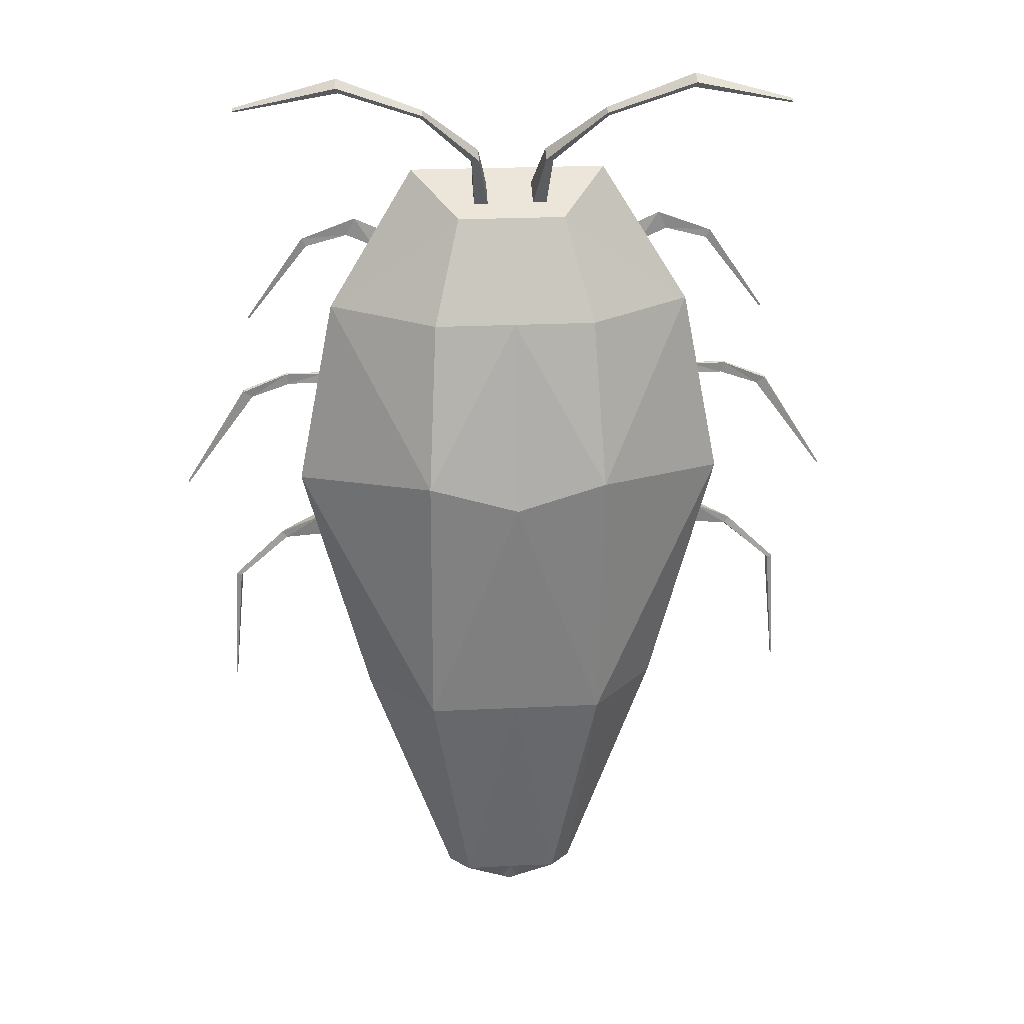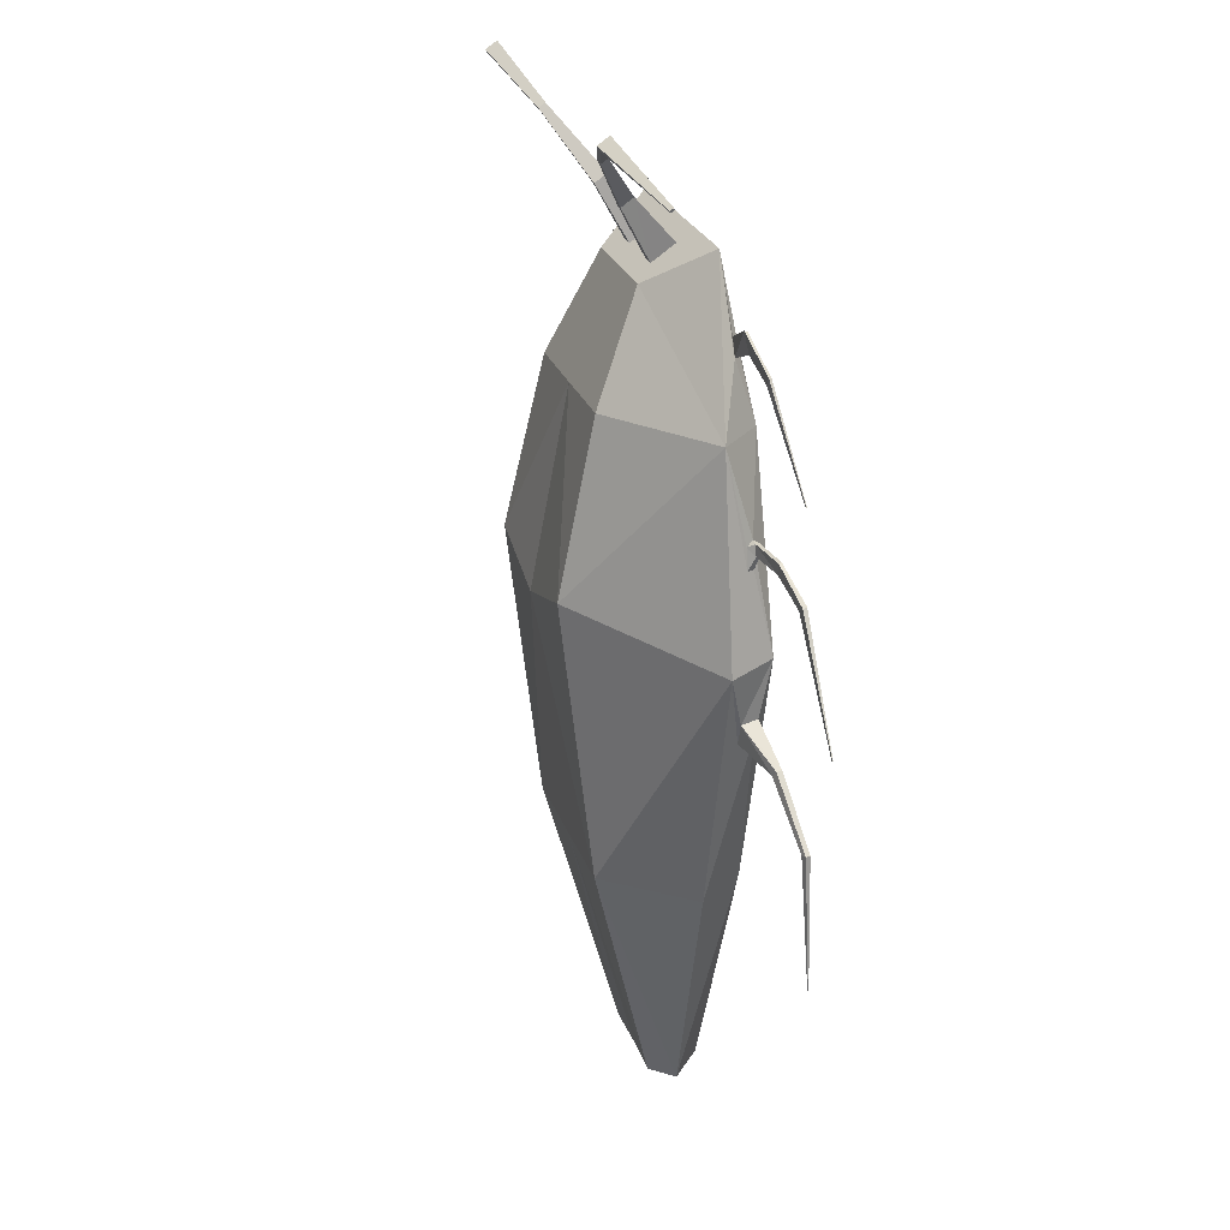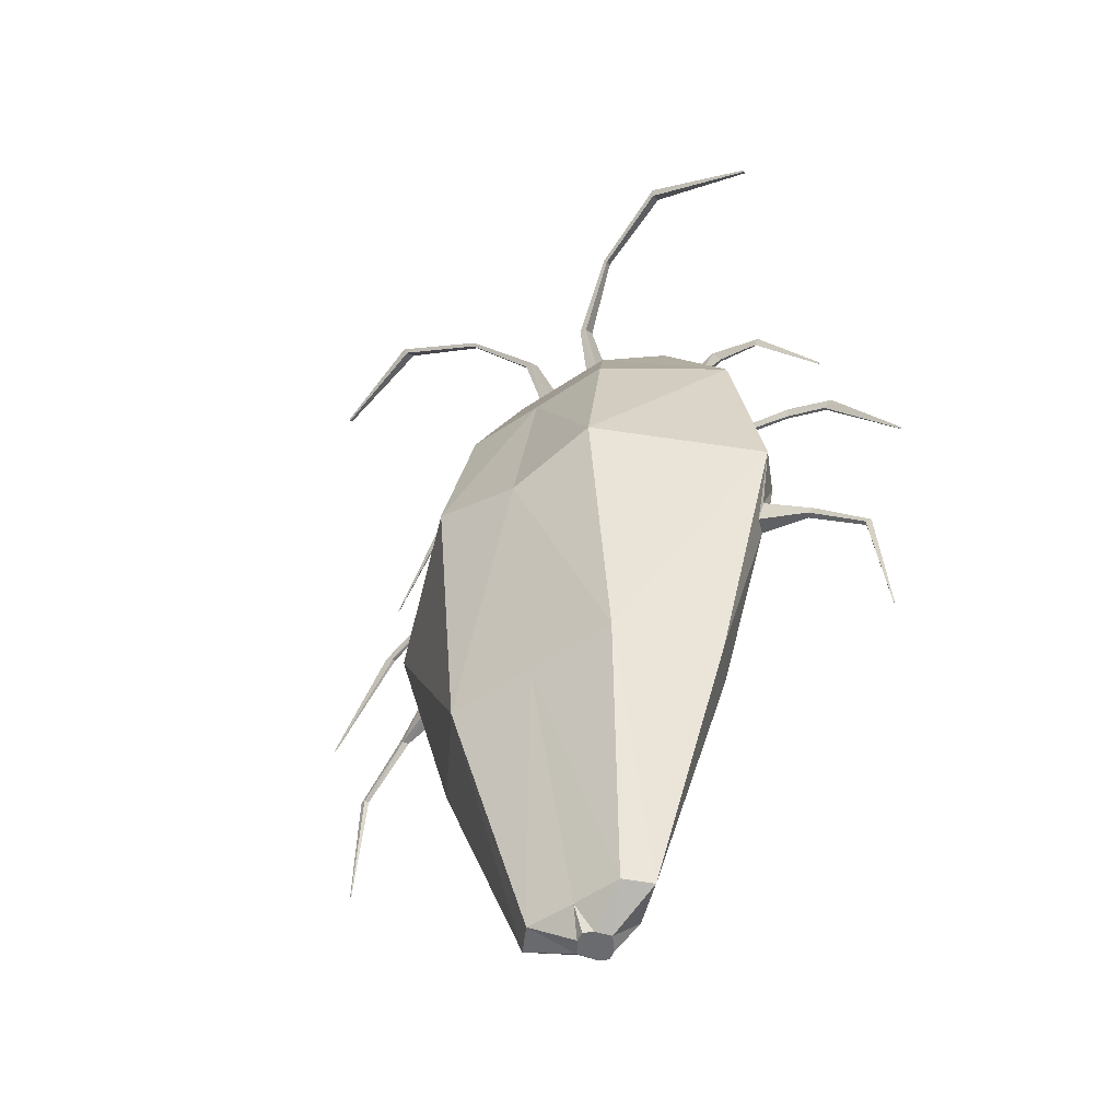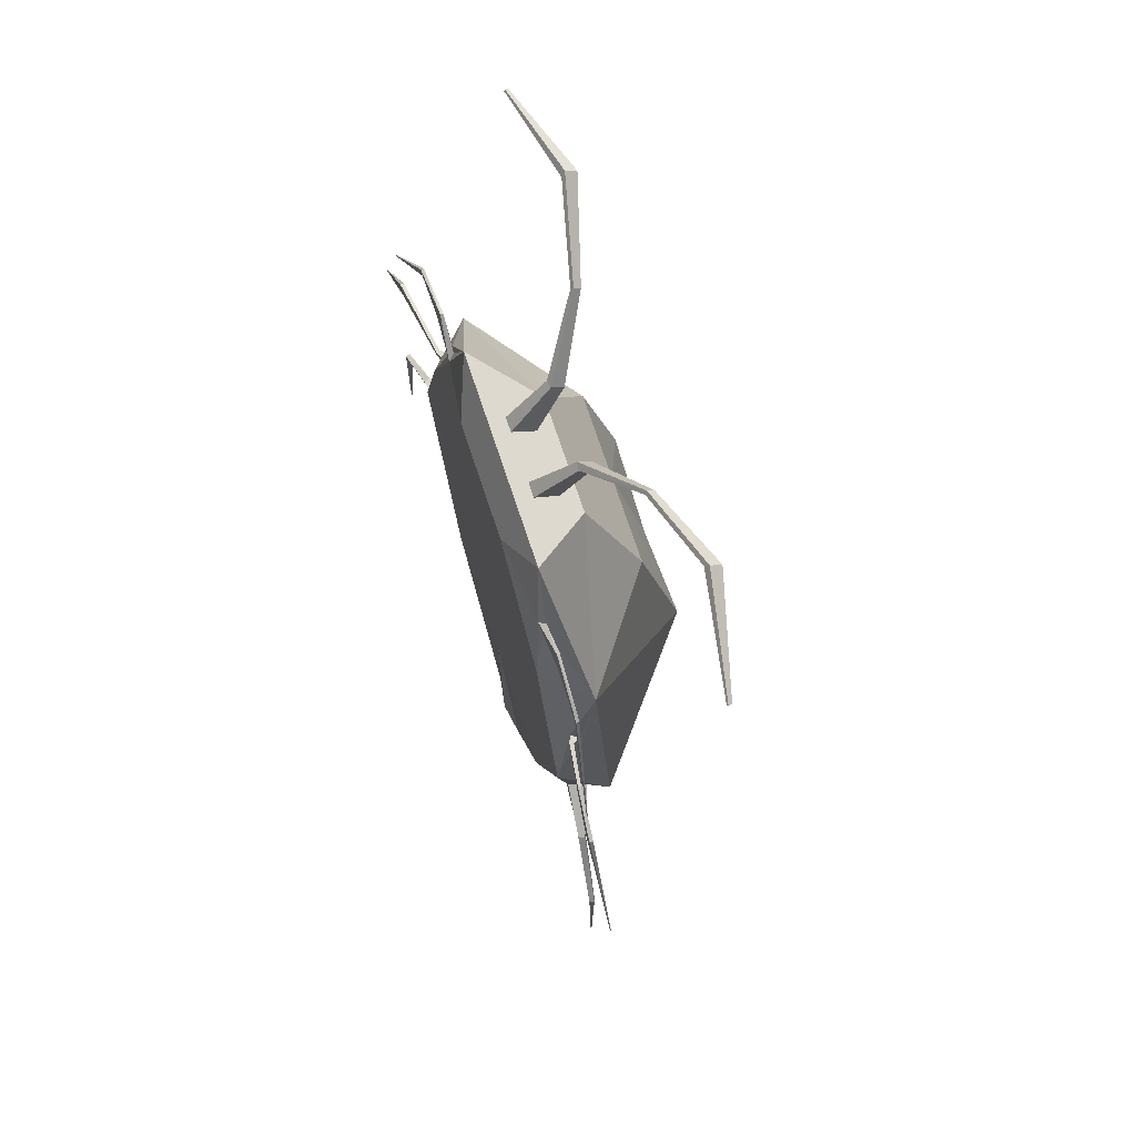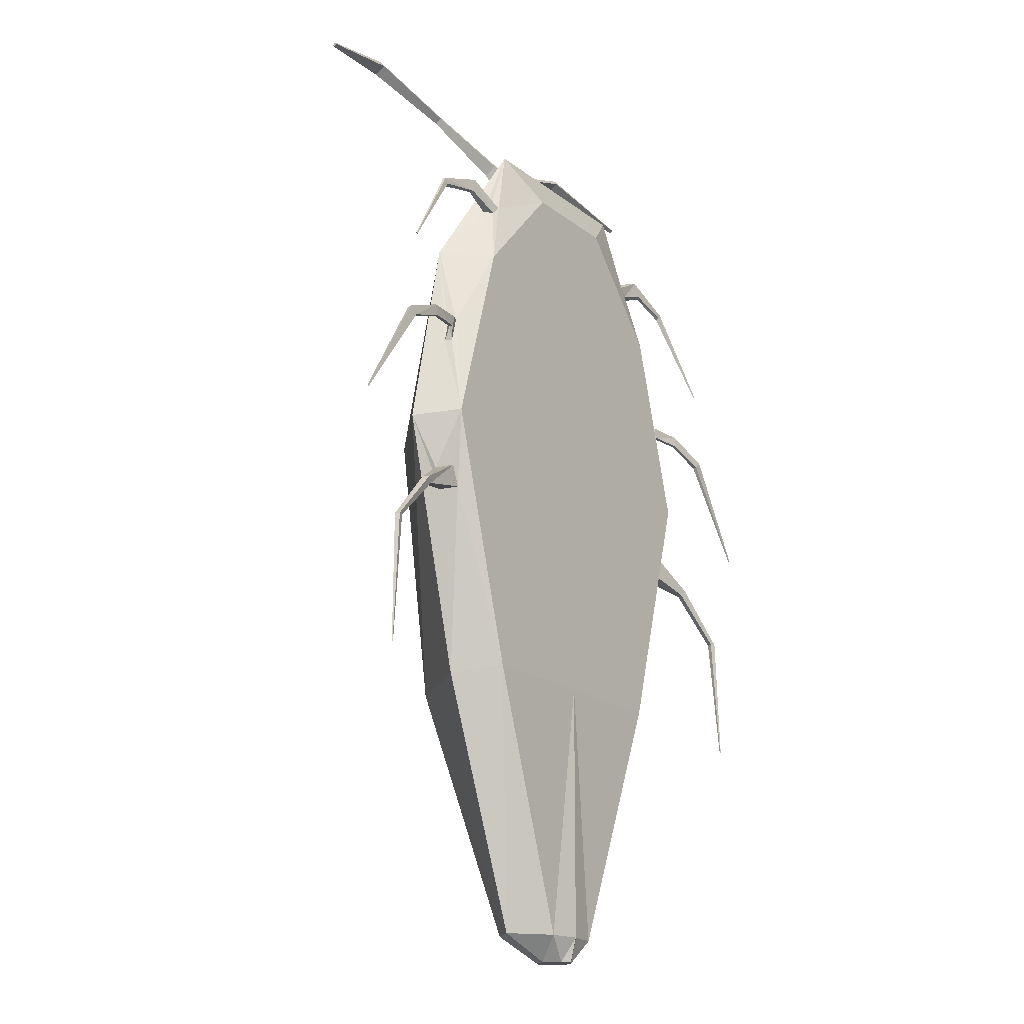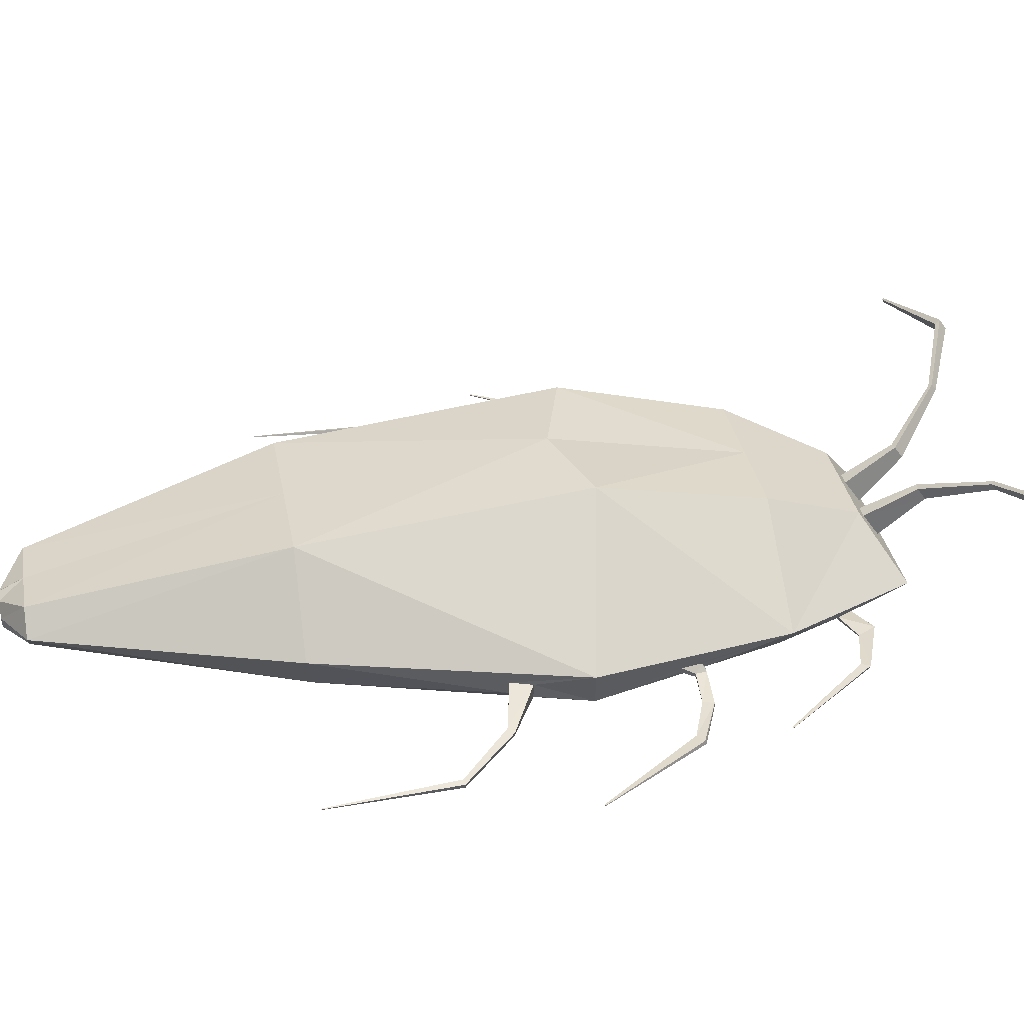
<metadata>
{"format":"obj","ext":"obj","renderer":"f3d","projection":"perspective","resolution":1024,"background":"white","views":[{"elev":23.2,"azim":175.2,"up":"+Z"},{"elev":24.6,"azim":-106.5,"up":"+Z"},{"elev":-53.3,"azim":-144.0,"up":"+Z"},{"elev":72.7,"azim":71.6,"up":"+Z"},{"elev":-18.0,"azim":-55.7,"up":"+Z"},{"elev":33.2,"azim":-100.3,"up":"+Y"}]}
</metadata>
<code>
o Cockroach_Cube.001
v 0 0 0.5197
v 0 0.3858 0.5197
v 0 0 -1
v 0 0.8103 -1
v 0.6466 0.05205 0.3477
v 0.1943 0.3003 0.5794
v 1.023 0.08767 -0.5534
v 0.4744 0.8103 -0.8585
v 0 0.0974 0.721
v 1.038 0.1224 -0.554
v 0.1955 0.1829 0.6613
v 0 0 0
v 0 0.6181 0
v 0.6942 0.05775 0.3061
v 0.4254 0.6181 0
v 0.7353 0.09246 0.3026
v 0 0 -2.252
v 0.9997 0.05945 -1.367
v 0 0.6423 -2.294
v 0.4698 0.6423 -2.294
v 1.036 0.1488 -1.376
v 0 0.002756 -3.567
v 0.1677 0.03118 -3.567
v 0 0.3036 -3.567
v 0.252 0.3083 -3.567
v 0.3598 0.1916 -3.567
v 0.1216 0.1829 0.6613
v 0.1216 0.3003 0.5794
v 0.2842 0.3858 0.5197
v 0.6686 0.08112 0.3774
v 0.1771 0.3849 0.8913
v 0.1772 0.4467 0.8485
v 0.2147 0.4424 0.8423
v 0.2152 0.3805 0.885
v 0.4748 0.5858 1.151
v 0.4753 0.6194 1.128
v 0.4845 0.6089 1.113
v 0.4841 0.5751 1.135
v 0.9116 0.6931 1.343
v 0.9133 0.7488 1.305
v 0.9025 0.7307 1.278
v 0.9006 0.6746 1.315
v 1.438 0.5955 1.183
v 1.439 0.6125 1.171
v 1.435 0.6069 1.163
v 1.435 0.5898 1.174
v 0 0.1487 -3.692
v 0 0.03587 -3.692
v 0.046 0.06428 -3.692
v 0 0.24 -3.692
v 0.04601 0.2143 -3.692
v 0.09527 0.1471 -3.692
v 0.5221 0.0974 0.721
v 0.2842 0 0.5197
v 1.015 0.1207 -0.4492
v 0.9938 0.08371 -0.4289
v 0.834 0.08882 0.4542
v 0.8406 0.07509 0.45
v 0.8803 0.08123 0.3619
v 0.871 0.06546 0.3688
v 1.124 0.08114 0.346
v 1.124 0.06681 0.3393
v 1.101 0.08051 0.3036
v 1.105 0.06616 0.3156
v 1.44 0.0169 -0.1168
v 1.439 0.01396 -0.1178
v 1.431 0.01677 -0.1203
v 1.433 0.01382 -0.1189
v 1.072 0.1477 -1.267
v 1.044 0.05743 -1.263
v 0.7654 0 0
v 0.9771 0.2098 0
v 1.047 0.08764 -0.4863
v 1.045 0.06809 -0.4846
v 1.029 0.06767 -0.4305
v 1.036 0.08711 -0.4311
v 1.221 0.05499 -0.4967
v 1.218 0.03972 -0.4936
v 1.232 0.04118 -0.4374
v 1.239 0.05564 -0.4419
v 1.433 0.03309 -0.5759
v 1.434 0.01366 -0.5728
v 1.479 0.0154 -0.5393
v 1.481 0.03462 -0.5466
v 1.815 0.01497 -1.088
v 1.815 0.01195 -1.088
v 1.822 0.01222 -1.083
v 1.822 0.01521 -1.084
v 1.174 0.2278 -0.9933
v 1.055 0 -0.9705
v 0.8201 0.2236 -2.294
v 0.6762 0 -2.252
v 1.299 0.06076 -1.396
v 1.285 0.0301 -1.397
v 1.274 0.07144 -1.426
v 1.258 0.04107 -1.424
v 1.576 0.02023 -1.672
v 1.568 -0.003526 -1.672
v 1.547 0.02888 -1.676
v 1.539 0.004784 -1.673
v 1.608 0.000875 -2.326
v 1.607 -0.003032 -2.326
v 1.603 0.002296 -2.326
v 1.602 -0.001665 -2.326
v -0.6466 0.05205 0.3477
v -0.1943 0.3003 0.5794
v -1.023 0.08767 -0.5534
v -0.4744 0.8103 -0.8585
v -1.038 0.1224 -0.554
v -0.1955 0.1829 0.6613
v -0.6942 0.05775 0.3061
v -0.4254 0.6181 0
v -0.7353 0.09246 0.3026
v -0.9997 0.05945 -1.367
v -0.4698 0.6423 -2.294
v -1.036 0.1488 -1.376
v -0.1677 0.03118 -3.567
v -0.252 0.3083 -3.567
v -0.3598 0.1916 -3.567
v -0.1216 0.1829 0.6613
v -0.1216 0.3003 0.5794
v -0.2842 0.3858 0.5197
v -0.6686 0.08112 0.3774
v -0.1771 0.3849 0.8913
v -0.1772 0.4467 0.8485
v -0.2147 0.4424 0.8423
v -0.2152 0.3805 0.885
v -0.4748 0.5858 1.151
v -0.4753 0.6194 1.128
v -0.4845 0.6089 1.113
v -0.4841 0.5751 1.135
v -0.9116 0.6931 1.343
v -0.9133 0.7488 1.305
v -0.9025 0.7307 1.278
v -0.9006 0.6746 1.315
v -1.438 0.5955 1.183
v -1.439 0.6125 1.171
v -1.435 0.6069 1.163
v -1.435 0.5898 1.174
v -0.046 0.06428 -3.692
v -0.04601 0.2143 -3.692
v -0.09527 0.1471 -3.692
v -0.5221 0.0974 0.721
v -0.2842 0 0.5197
v -1.015 0.1207 -0.4492
v -0.9938 0.08371 -0.4289
v -0.834 0.08882 0.4542
v -0.8406 0.07509 0.45
v -0.8803 0.08123 0.3619
v -0.871 0.06546 0.3688
v -1.124 0.08114 0.346
v -1.124 0.06681 0.3393
v -1.101 0.08051 0.3036
v -1.105 0.06616 0.3156
v -1.44 0.0169 -0.1168
v -1.439 0.01396 -0.1178
v -1.431 0.01677 -0.1203
v -1.433 0.01382 -0.1189
v -1.072 0.1477 -1.267
v -1.044 0.05743 -1.263
v -0.7654 0 0
v -0.9771 0.2098 0
v -1.047 0.08764 -0.4863
v -1.045 0.06809 -0.4846
v -1.029 0.06767 -0.4305
v -1.036 0.08711 -0.4311
v -1.221 0.05499 -0.4967
v -1.218 0.03972 -0.4936
v -1.232 0.04118 -0.4374
v -1.239 0.05564 -0.4419
v -1.433 0.03309 -0.5759
v -1.434 0.01366 -0.5728
v -1.479 0.0154 -0.5393
v -1.481 0.03462 -0.5466
v -1.815 0.01497 -1.088
v -1.815 0.01195 -1.088
v -1.822 0.01222 -1.083
v -1.822 0.01521 -1.084
v -1.174 0.2278 -0.9933
v -1.055 0 -0.9705
v -0.8201 0.2236 -2.294
v -0.6762 0 -2.252
v -1.299 0.06076 -1.396
v -1.285 0.0301 -1.397
v -1.274 0.07144 -1.426
v -1.258 0.04107 -1.424
v -1.576 0.02023 -1.672
v -1.568 -0.003526 -1.672
v -1.547 0.02888 -1.676
v -1.539 0.004784 -1.673
v -1.608 0.000875 -2.326
v -1.607 -0.003032 -2.326
v -1.603 0.002296 -2.326
v -1.602 -0.001665 -2.326
f 72 29 53
f 6 34 11
f 12 54 1
f 13 29 15
f 54 9 1
f 14 58 5
f 3 92 90
f 56 76 55
f 8 13 15
f 3 71 12
f 8 72 89
f 19 25 24
f 4 20 19
f 89 20 8
f 21 96 18
f 23 52 26
f 25 52 51
f 20 26 25
f 92 26 91
f 17 23 92
f 28 9 27
f 28 29 2
f 11 29 6
f 11 9 53
f 34 35 31
f 11 31 27
f 6 32 33
f 28 31 32
f 37 42 38
f 33 36 37
f 33 38 34
f 32 35 36
f 41 46 42
f 36 39 40
f 35 42 39
f 36 41 37
f 45 43 46
f 39 44 40
f 39 46 43
f 41 44 45
f 47 51 52
f 47 49 48
f 22 49 23
f 24 51 50
f 5 53 54
f 16 53 30
f 5 71 14
f 16 71 72
f 60 62 58
f 30 58 57
f 16 60 14
f 16 57 59
f 64 66 62
f 58 61 57
f 59 64 60
f 59 61 63
f 68 65 66
f 62 65 61
f 63 68 64
f 63 65 67
f 10 90 89
f 56 90 7
f 10 72 55
f 56 72 71
f 74 79 75
f 56 74 75
f 55 73 10
f 7 73 74
f 80 81 77
f 76 77 73
f 74 77 78
f 76 79 80
f 84 87 88
f 78 81 82
f 80 83 84
f 79 82 83
f 86 88 87
f 82 87 83
f 84 85 81
f 81 86 82
f 69 90 70
f 18 91 21
f 18 90 92
f 21 89 69
f 94 100 98
f 70 96 94
f 69 94 93
f 69 95 21
f 99 101 103
f 93 98 97
f 93 99 95
f 95 100 96
f 102 103 101
f 99 104 100
f 98 104 102
f 97 102 101
f 162 122 112
f 127 106 110
f 12 144 161
f 122 13 112
f 144 9 143
f 148 111 105
f 182 3 180
f 166 146 145
f 108 13 4
f 3 161 180
f 162 108 179
f 19 118 115
f 4 115 108
f 115 179 108
f 186 116 114
f 142 117 119
f 118 142 119
f 115 119 181
f 119 182 181
f 117 17 182
f 9 121 120
f 121 122 106
f 122 110 106
f 110 9 120
f 128 127 124
f 124 110 120
f 106 125 121
f 121 124 120
f 135 130 131
f 126 129 125
f 131 126 127
f 125 128 124
f 139 134 135
f 129 132 128
f 128 135 131
f 134 129 130
f 136 138 139
f 137 132 133
f 132 139 135
f 134 137 133
f 47 141 50
f 140 47 48
f 140 22 117
f 24 141 118
f 105 143 123
f 143 113 123
f 161 105 111
f 113 161 111
f 152 150 148
f 123 148 105
f 150 113 111
f 113 147 123
f 156 154 152
f 151 148 147
f 154 149 150
f 149 151 147
f 158 155 157
f 155 152 151
f 158 153 154
f 153 155 151
f 109 180 107
f 180 146 107
f 162 109 145
f 146 162 145
f 169 164 165
f 146 164 107
f 163 145 109
f 107 163 109
f 171 170 167
f 167 166 163
f 164 167 163
f 166 169 165
f 174 177 173
f 168 171 167
f 170 173 169
f 169 172 168
f 176 178 175
f 177 172 173
f 175 174 171
f 176 171 172
f 180 159 160
f 181 114 116
f 114 180 160
f 179 116 159
f 184 190 186
f 160 186 114
f 159 184 160
f 185 159 116
f 189 191 187
f 183 188 184
f 189 183 185
f 190 185 186
f 193 192 191
f 194 189 190
f 188 194 190
f 187 192 188
f 72 15 29
f 6 33 34
f 12 71 54
f 13 2 29
f 54 53 9
f 14 60 58
f 3 17 92
f 56 75 76
f 8 4 13
f 3 90 71
f 8 15 72
f 19 20 25
f 4 8 20
f 89 91 20
f 21 95 96
f 23 49 52
f 25 26 52
f 20 91 26
f 92 23 26
f 17 22 23
f 28 2 9
f 28 6 29
f 11 53 29
f 11 27 9
f 34 38 35
f 11 34 31
f 6 28 32
f 28 27 31
f 37 41 42
f 33 32 36
f 33 37 38
f 32 31 35
f 41 45 46
f 36 35 39
f 35 38 42
f 36 40 41
f 45 44 43
f 39 43 44
f 39 42 46
f 41 40 44
f 47 50 51
f 47 52 49
f 22 48 49
f 24 25 51
f 5 30 53
f 16 72 53
f 5 54 71
f 16 14 71
f 60 64 62
f 30 5 58
f 16 59 60
f 16 30 57
f 64 68 66
f 58 62 61
f 59 63 64
f 59 57 61
f 68 67 65
f 62 66 65
f 63 67 68
f 63 61 65
f 10 7 90
f 56 71 90
f 10 89 72
f 56 55 72
f 74 78 79
f 56 7 74
f 55 76 73
f 7 10 73
f 80 84 81
f 76 80 77
f 74 73 77
f 76 75 79
f 84 83 87
f 78 77 81
f 80 79 83
f 79 78 82
f 86 85 88
f 82 86 87
f 84 88 85
f 81 85 86
f 69 89 90
f 18 92 91
f 18 70 90
f 21 91 89
f 94 96 100
f 70 18 96
f 69 70 94
f 69 93 95
f 99 97 101
f 93 94 98
f 93 97 99
f 95 99 100
f 102 104 103
f 99 103 104
f 98 100 104
f 97 98 102
f 162 143 122
f 127 126 106
f 12 1 144
f 122 2 13
f 144 1 9
f 148 150 111
f 182 17 3
f 166 165 146
f 108 112 13
f 3 12 161
f 162 112 108
f 19 24 118
f 4 19 115
f 115 181 179
f 186 185 116
f 142 140 117
f 118 141 142
f 115 118 119
f 119 117 182
f 117 22 17
f 9 2 121
f 121 2 122
f 122 143 110
f 110 143 9
f 128 131 127
f 124 127 110
f 106 126 125
f 121 125 124
f 135 134 130
f 126 130 129
f 131 130 126
f 125 129 128
f 139 138 134
f 129 133 132
f 128 132 135
f 134 133 129
f 136 137 138
f 137 136 132
f 132 136 139
f 134 138 137
f 47 142 141
f 140 142 47
f 140 48 22
f 24 50 141
f 105 144 143
f 143 162 113
f 161 144 105
f 113 162 161
f 152 154 150
f 123 147 148
f 150 149 113
f 113 149 147
f 156 158 154
f 151 152 148
f 154 153 149
f 149 153 151
f 158 156 155
f 155 156 152
f 158 157 153
f 153 157 155
f 109 179 180
f 180 161 146
f 162 179 109
f 146 161 162
f 169 168 164
f 146 165 164
f 163 166 145
f 107 164 163
f 171 174 170
f 167 170 166
f 164 168 167
f 166 170 169
f 174 178 177
f 168 172 171
f 170 174 173
f 169 173 172
f 176 177 178
f 177 176 172
f 175 178 174
f 176 175 171
f 180 179 159
f 181 182 114
f 114 182 180
f 179 181 116
f 184 188 190
f 160 184 186
f 159 183 184
f 185 183 159
f 189 193 191
f 183 187 188
f 189 187 183
f 190 189 185
f 193 194 192
f 194 193 189
f 188 192 194
f 187 191 192

</code>
